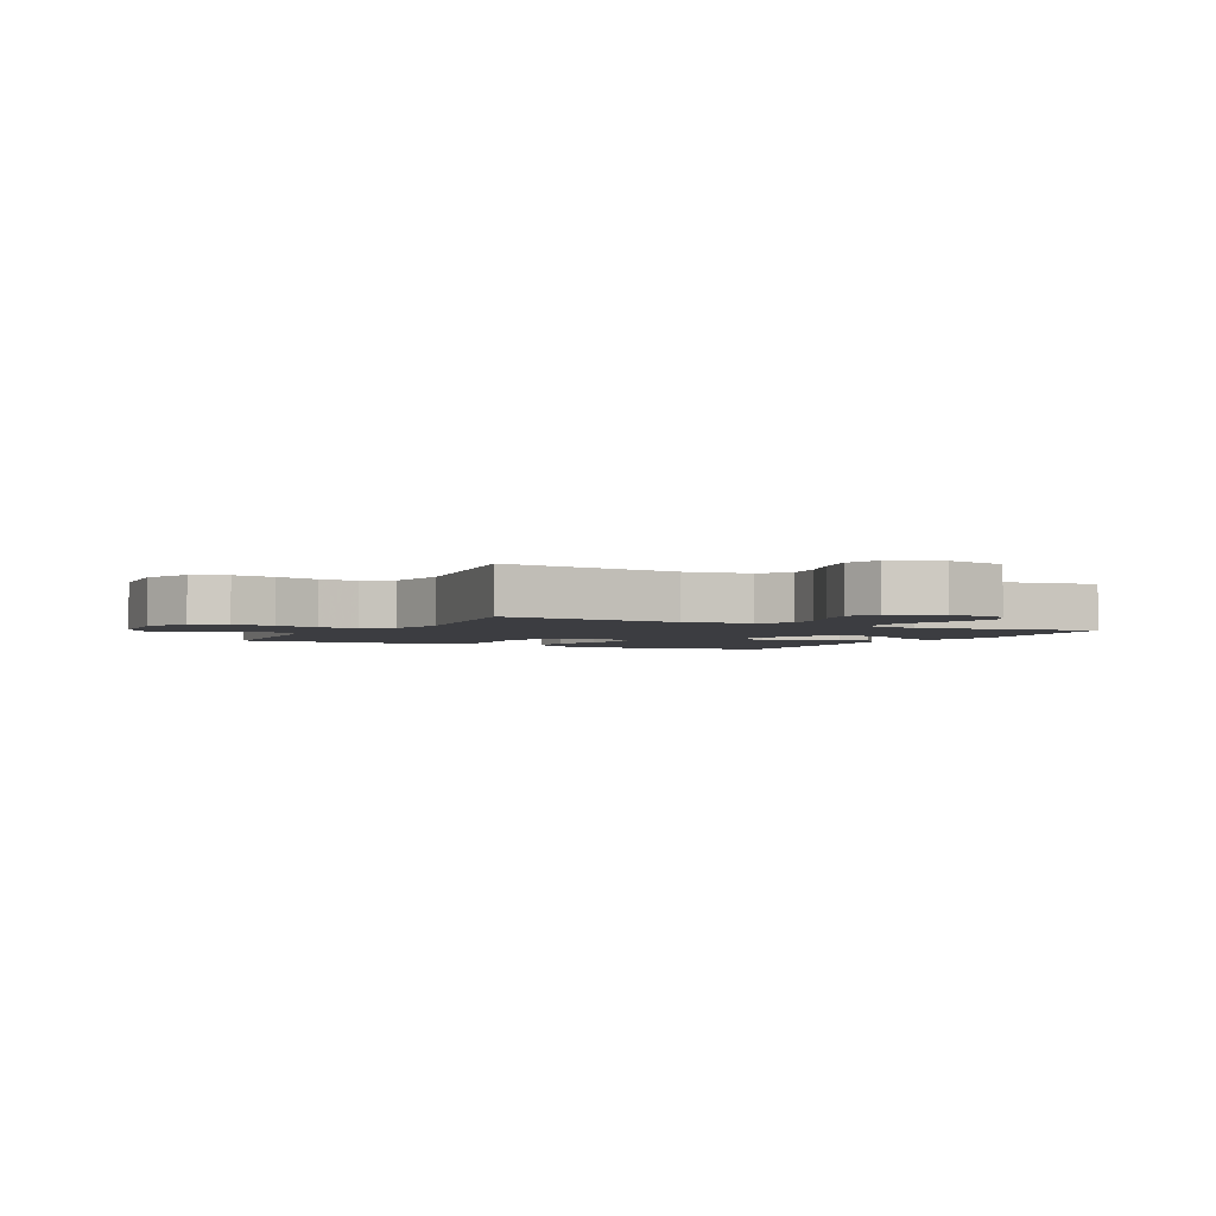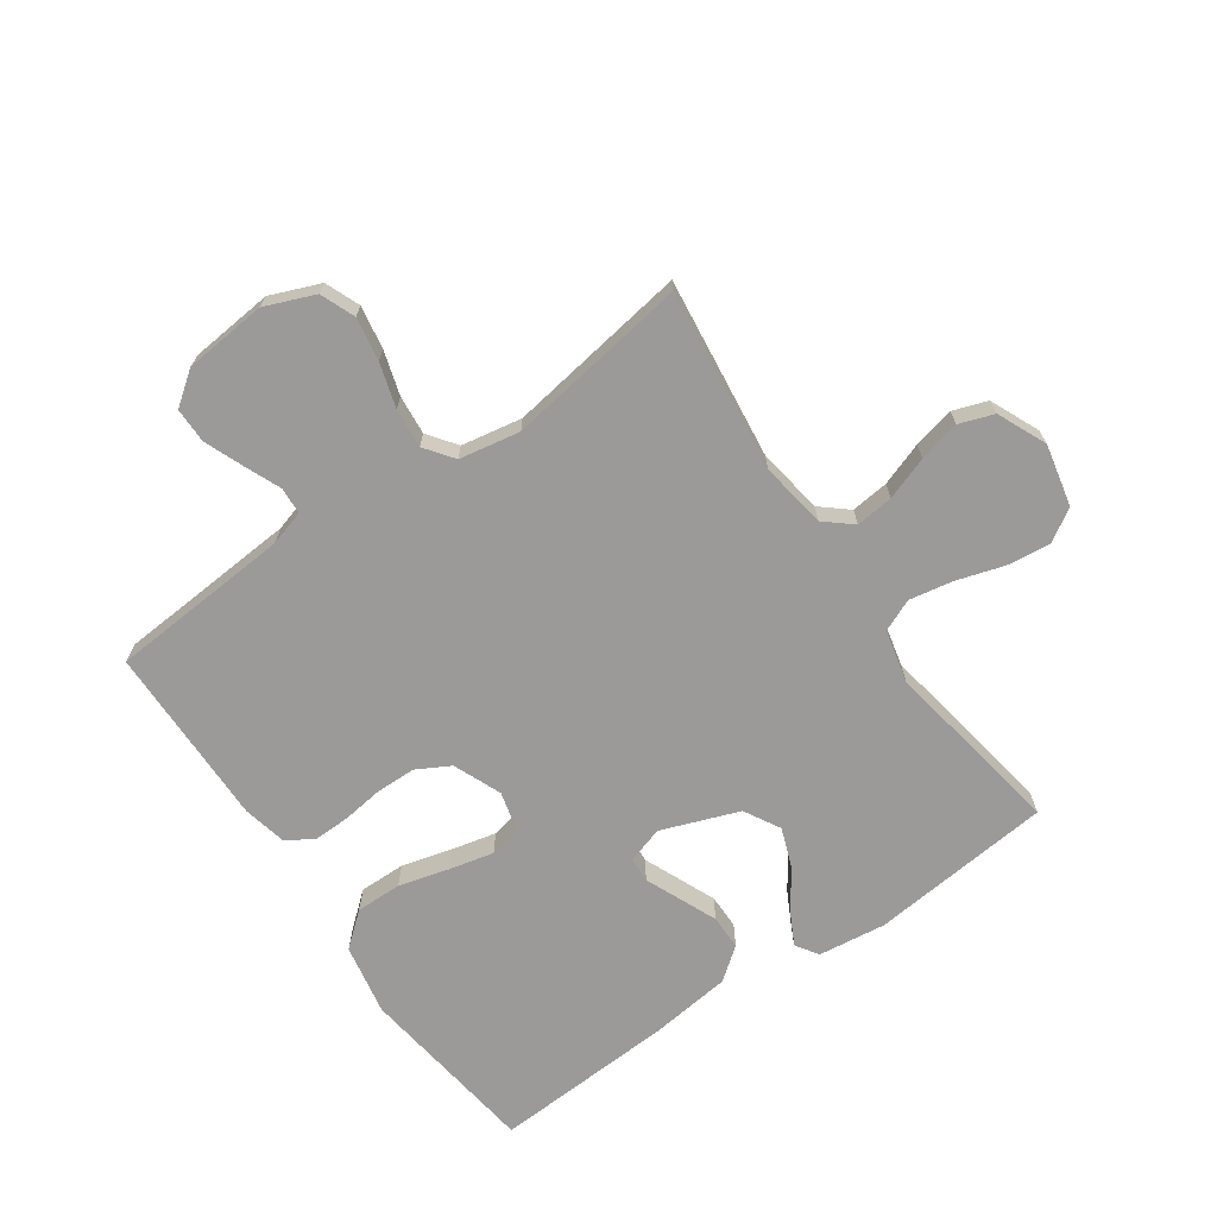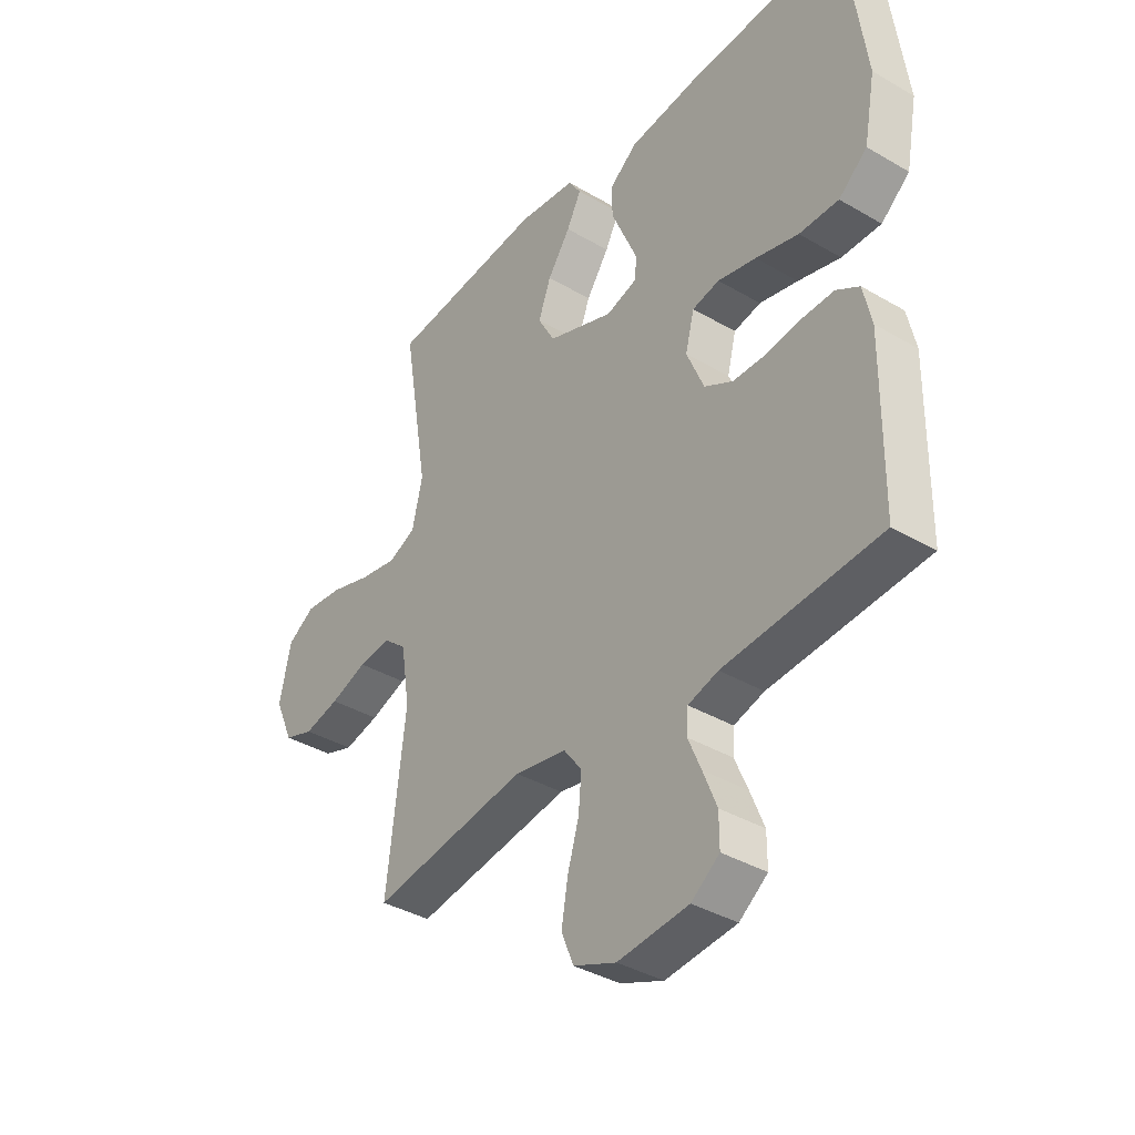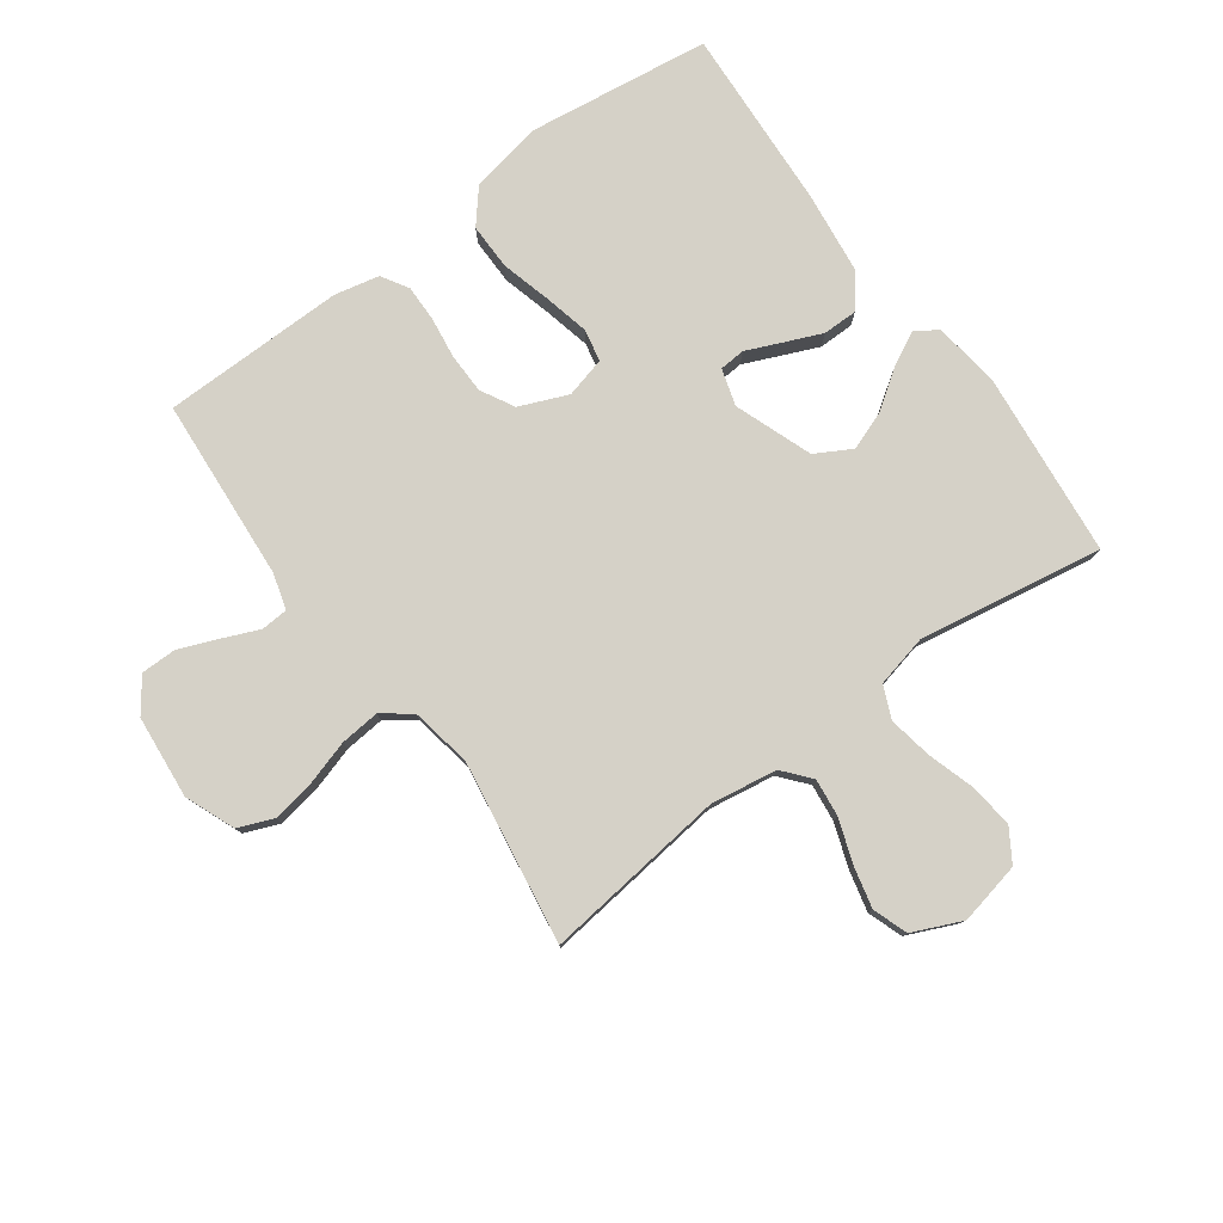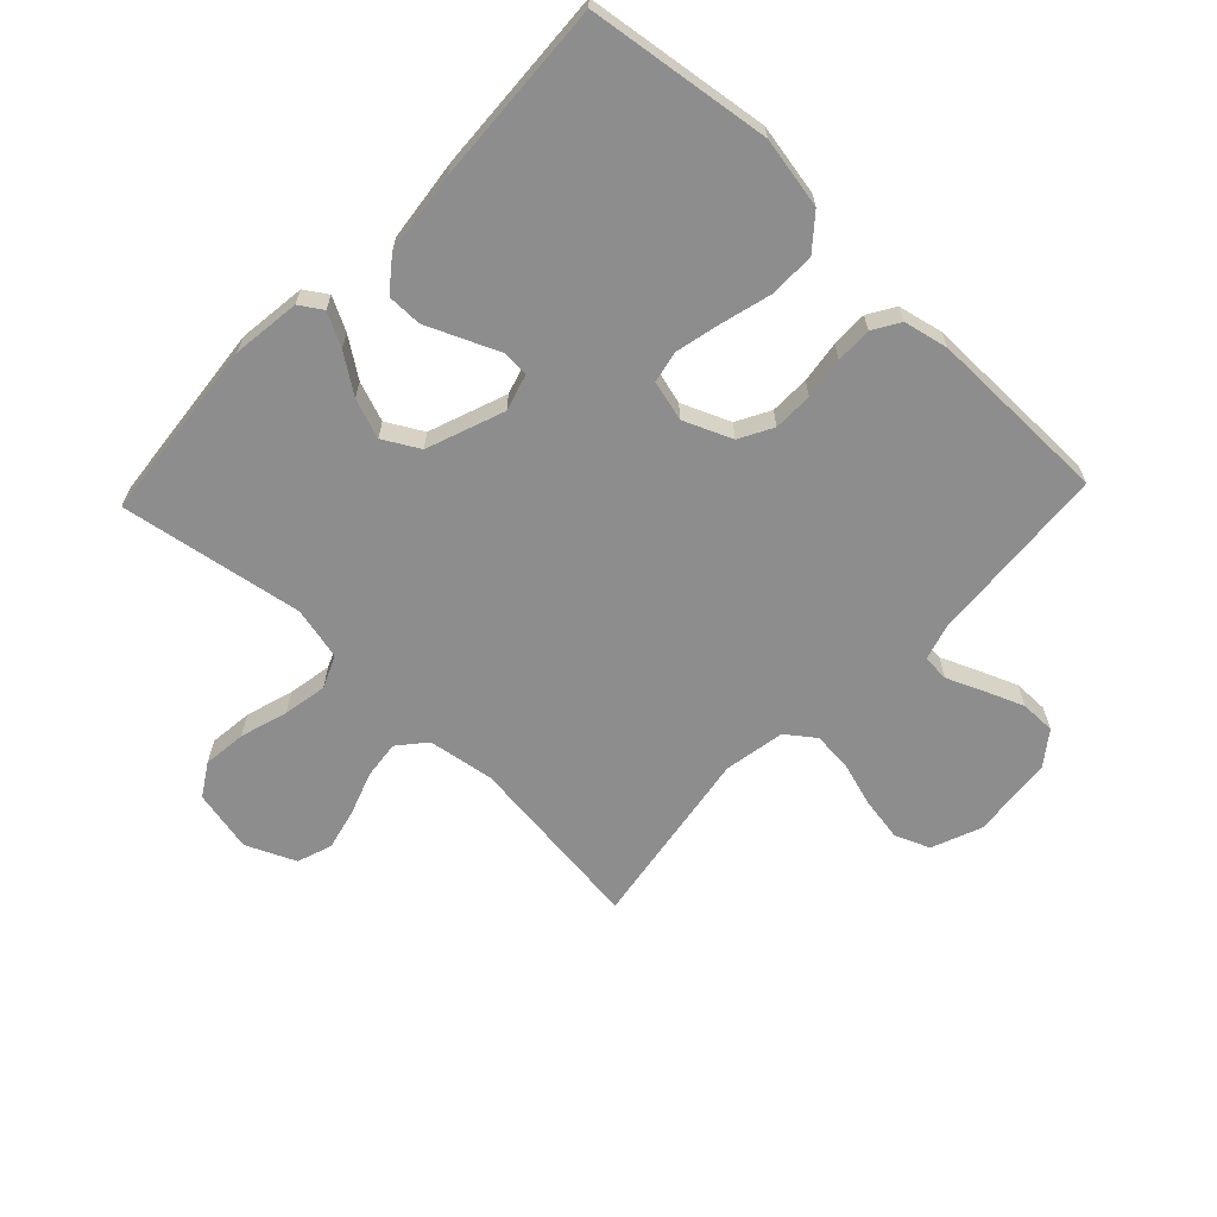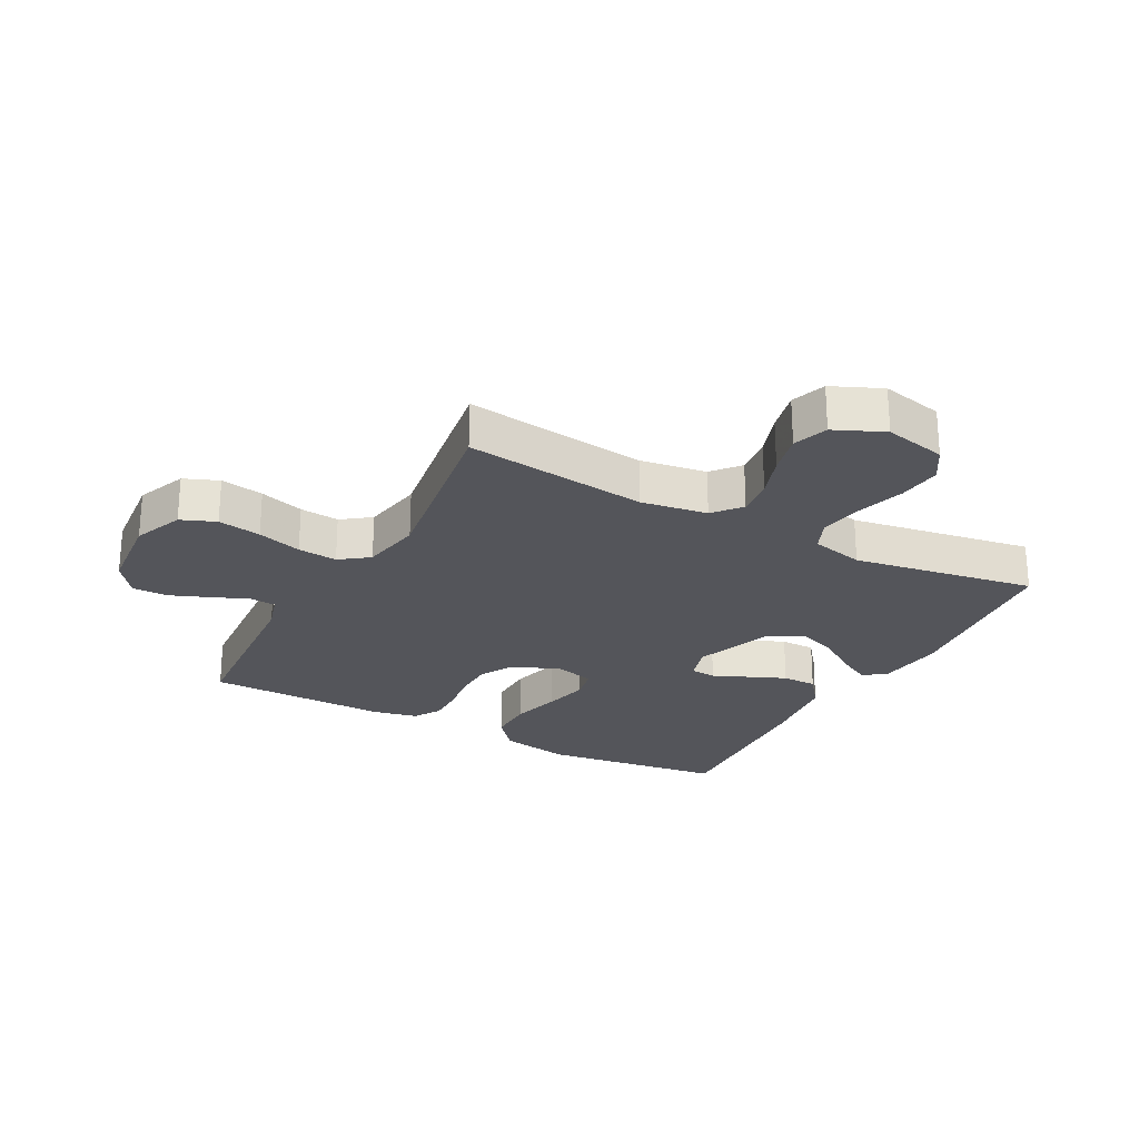
<metadata>
{"format":"obj","ext":"obj","renderer":"f3d","projection":"perspective","resolution":1024,"background":"white","views":[{"elev":-2.8,"azim":-117.5,"up":"+Y"},{"elev":-69.4,"azim":-145.2,"up":"+Y"},{"elev":-37.7,"azim":53.2,"up":"+Z"},{"elev":79.0,"azim":-126.1,"up":"+Y"},{"elev":-64.6,"azim":46.5,"up":"+Y"},{"elev":-25.0,"azim":-118.3,"up":"+Y"}]}
</metadata>
<code>
v -0.5 0.07 0.5
v -0.2 0.07 0.53
v -0.088 0.07 0.516
v -0.064 0.07 0.479
v -0.092 0.07 0.425
v -0.136 0.07 0.362
v -0.16 0.07 0.297
v -0.127 0.07 0.238
v 0 0.07 0.191
v 0.06 0.07 0.209
v 0.063 0.07 0.251
v 0.038 0.07 0.309
v 0.012 0.07 0.37
v 0.012 0.07 0.427
v 0.065 0.07 0.468
v 0.2 0.07 0.484
v 0.5 0.07 0.5
v 0.54 0.07 0.2
v 0.518 0.07 0.083
v 0.463 0.07 0.037
v 0.387 0.07 0.038
v 0.305 0.07 0.06
v 0.231 0.07 0.077
v 0.179 0.07 0.066
v 0.162 0.07 0
v 0.195 0.07 -0.079
v 0.25 0.07 -0.109
v 0.315 0.07 -0.11
v 0.383 0.07 -0.101
v 0.443 0.07 -0.1
v 0.487 0.07 -0.127
v 0.503 0.07 -0.2
v 0.5 0.07 -0.5
v 0.2 0.07 -0.522
v 0.142 0.07 -0.539
v 0.139 0.07 -0.583
v 0.164 0.07 -0.642
v 0.19 0.07 -0.707
v 0.19 0.07 -0.765
v 0.136 0.07 -0.805
v 0 0.07 -0.818
v -0.082 0.07 -0.785
v -0.105 0.07 -0.728
v -0.093 0.07 -0.657
v -0.071 0.07 -0.584
v -0.065 0.07 -0.519
v -0.1 0.07 -0.472
v -0.2 0.07 -0.454
v -0.5 0.07 -0.5
v -0.464 0.07 -0.2
v -0.481 0.07 -0.091
v -0.526 0.07 -0.053
v -0.588 0.07 -0.06
v -0.659 0.07 -0.085
v -0.727 0.07 -0.101
v -0.784 0.07 -0.081
v -0.82 0.07 0
v -0.798 0.07 0.102
v -0.745 0.07 0.135
v -0.673 0.07 0.127
v -0.595 0.07 0.103
v -0.523 0.07 0.09
v -0.47 0.07 0.113
v -0.45 0.07 0.2
v -0.5 0 0.5
v -0.2 0 0.53
v -0.088 0 0.516
v -0.064 0 0.479
v -0.092 0 0.425
v -0.136 0 0.362
v -0.16 0 0.297
v -0.127 0 0.238
v 0 0 0.191
v 0.06 0 0.209
v 0.063 0 0.251
v 0.038 0 0.309
v 0.012 0 0.37
v 0.012 0 0.427
v 0.065 0 0.468
v 0.2 0 0.484
v 0.5 0 0.5
v 0.54 0 0.2
v 0.518 0 0.083
v 0.463 0 0.037
v 0.387 0 0.038
v 0.305 0 0.06
v 0.231 0 0.077
v 0.179 0 0.066
v 0.162 0 0
v 0.195 0 -0.079
v 0.25 0 -0.109
v 0.315 0 -0.11
v 0.383 0 -0.101
v 0.443 0 -0.1
v 0.487 0 -0.127
v 0.503 0 -0.2
v 0.5 0 -0.5
v 0.2 0 -0.522
v 0.142 0 -0.539
v 0.139 0 -0.583
v 0.164 0 -0.642
v 0.19 0 -0.707
v 0.19 0 -0.765
v 0.136 0 -0.805
v 0 0 -0.818
v -0.082 0 -0.785
v -0.105 0 -0.728
v -0.093 0 -0.657
v -0.071 0 -0.584
v -0.065 0 -0.519
v -0.1 0 -0.472
v -0.2 0 -0.454
v -0.5 0 -0.5
v -0.464 0 -0.2
v -0.481 0 -0.091
v -0.526 0 -0.053
v -0.588 0 -0.06
v -0.659 0 -0.085
v -0.727 0 -0.101
v -0.784 0 -0.081
v -0.82 0 0
v -0.798 0 0.102
v -0.745 0 0.135
v -0.673 0 0.127
v -0.595 0 0.103
v -0.523 0 0.09
v -0.47 0 0.113
v -0.45 0 0.2
f 58 59 60 61
f 58 61 62
f 57 58 62
f 56 57 62
f 53 54 55 56
f 52 53 56 62
f 51 52 62 63
f 48 49 50
f 47 48 50 51
f 42 43 44 45
f 42 45 46
f 41 42 46
f 40 41 46
f 39 40 46
f 36 37 38 39
f 36 39 46 47
f 31 32 33 34
f 31 34 35
f 28 29 30 31
f 27 28 31 35
f 26 27 35
f 25 26 35
f 19 20 21 22
f 19 22 23
f 18 19 23
f 17 18 23 24
f 15 16 17 24
f 11 12 13 14
f 11 14 15 24
f 3 4 5 6
f 3 6 7
f 64 1 2 3
f 64 3 7
f 63 64 7 8
f 51 63 8 9
f 47 51 9 10
f 25 35 36 47
f 25 47 10
f 10 11 24 25
f 125 124 123 122
f 126 125 122
f 126 122 121
f 126 121 120
f 120 119 118 117
f 126 120 117 116
f 127 126 116 115
f 114 113 112
f 115 114 112 111
f 109 108 107 106
f 110 109 106
f 110 106 105
f 110 105 104
f 110 104 103
f 103 102 101 100
f 111 110 103 100
f 98 97 96 95
f 99 98 95
f 95 94 93 92
f 99 95 92 91
f 99 91 90
f 99 90 89
f 86 85 84 83
f 87 86 83
f 87 83 82
f 88 87 82 81
f 88 81 80 79
f 78 77 76 75
f 88 79 78 75
f 70 69 68 67
f 71 70 67
f 67 66 65 128
f 71 67 128
f 72 71 128 127
f 73 72 127 115
f 74 73 115 111
f 111 100 99 89
f 74 111 89
f 89 88 75 74
f 1 65 66 2
f 2 66 67 3
f 3 67 68 4
f 4 68 69 5
f 5 69 70 6
f 6 70 71 7
f 7 71 72 8
f 8 72 73 9
f 9 73 74 10
f 10 74 75 11
f 11 75 76 12
f 12 76 77 13
f 13 77 78 14
f 14 78 79 15
f 15 79 80 16
f 16 80 81 17
f 17 81 82 18
f 18 82 83 19
f 19 83 84 20
f 20 84 85 21
f 21 85 86 22
f 22 86 87 23
f 23 87 88 24
f 24 88 89 25
f 25 89 90 26
f 26 90 91 27
f 27 91 92 28
f 28 92 93 29
f 29 93 94 30
f 30 94 95 31
f 31 95 96 32
f 32 96 97 33
f 33 97 98 34
f 34 98 99 35
f 35 99 100 36
f 36 100 101 37
f 37 101 102 38
f 38 102 103 39
f 39 103 104 40
f 40 104 105 41
f 41 105 106 42
f 42 106 107 43
f 43 107 108 44
f 44 108 109 45
f 45 109 110 46
f 46 110 111 47
f 47 111 112 48
f 48 112 113 49
f 49 113 114 50
f 50 114 115 51
f 51 115 116 52
f 52 116 117 53
f 53 117 118 54
f 54 118 119 55
f 55 119 120 56
f 56 120 121 57
f 57 121 122 58
f 58 122 123 59
f 59 123 124 60
f 60 124 125 61
f 61 125 126 62
f 62 126 127 63
f 63 127 128 64
f 64 128 65 1

</code>
